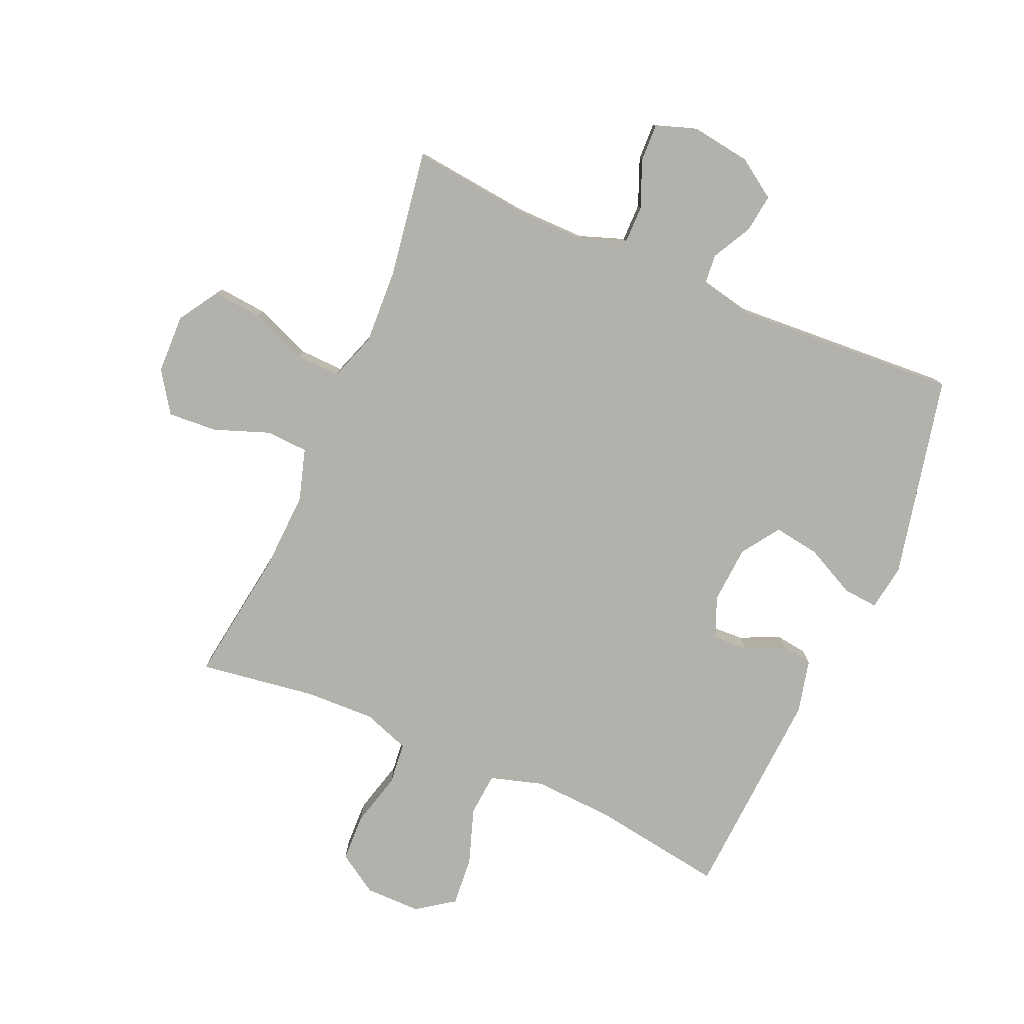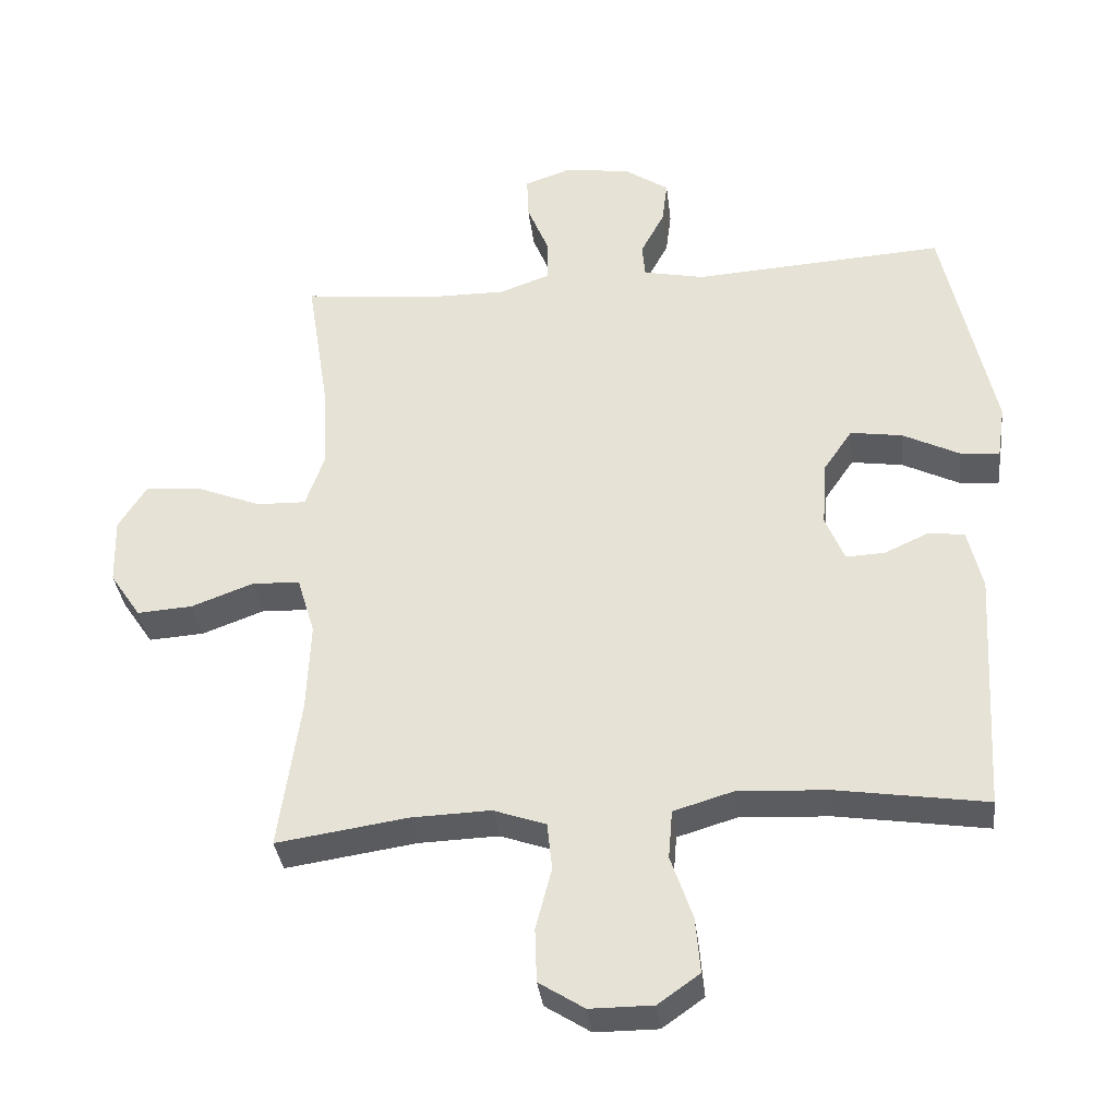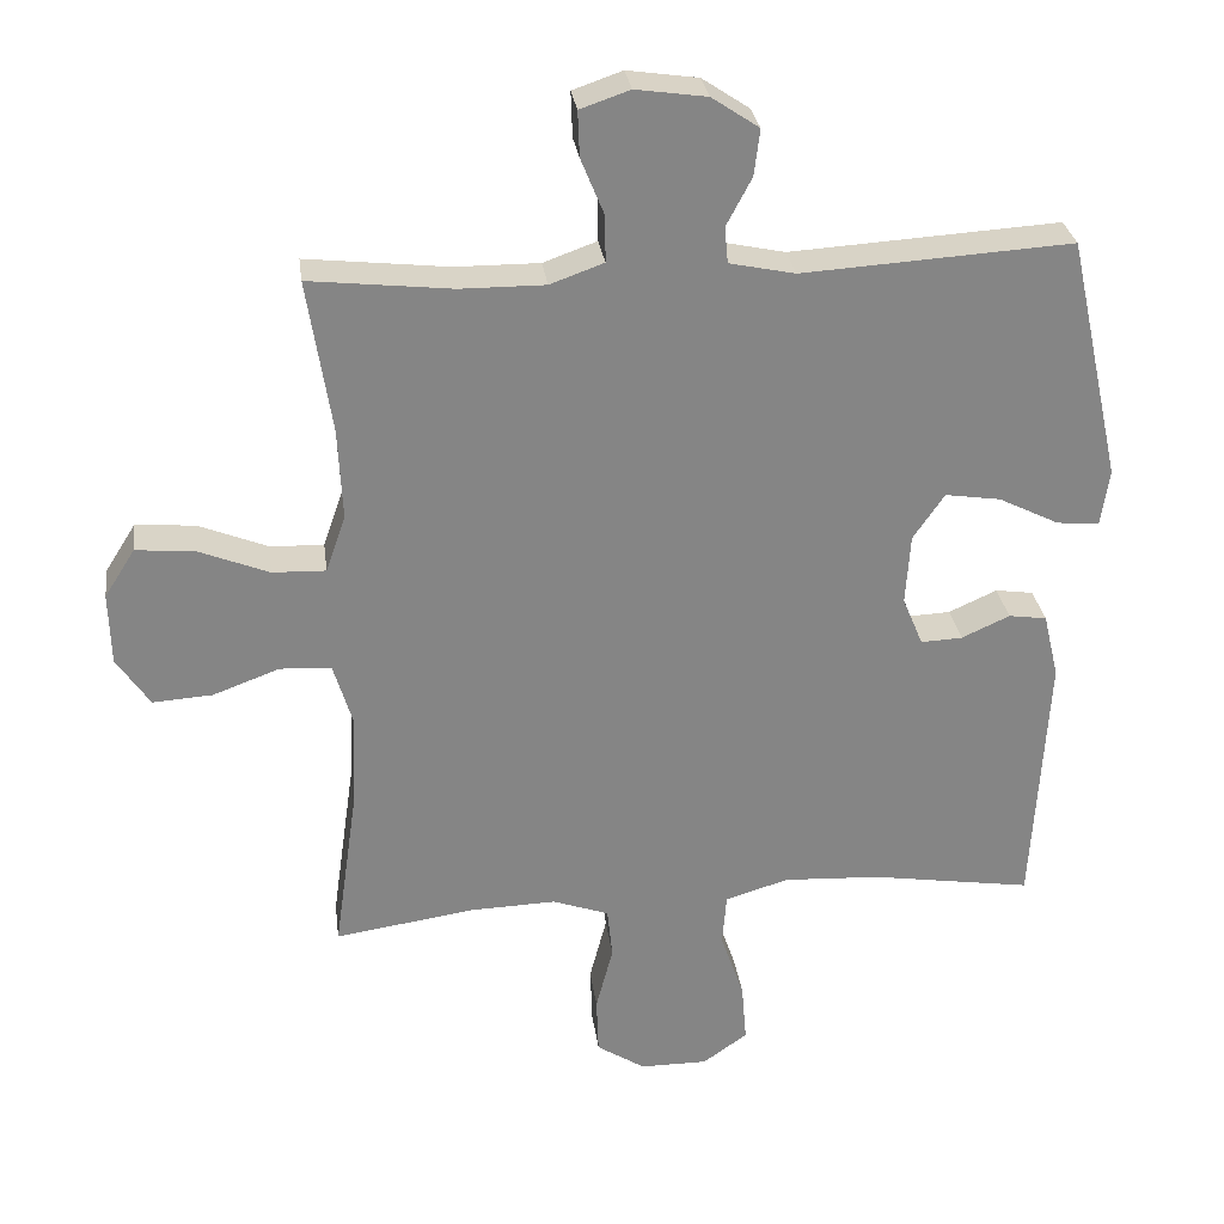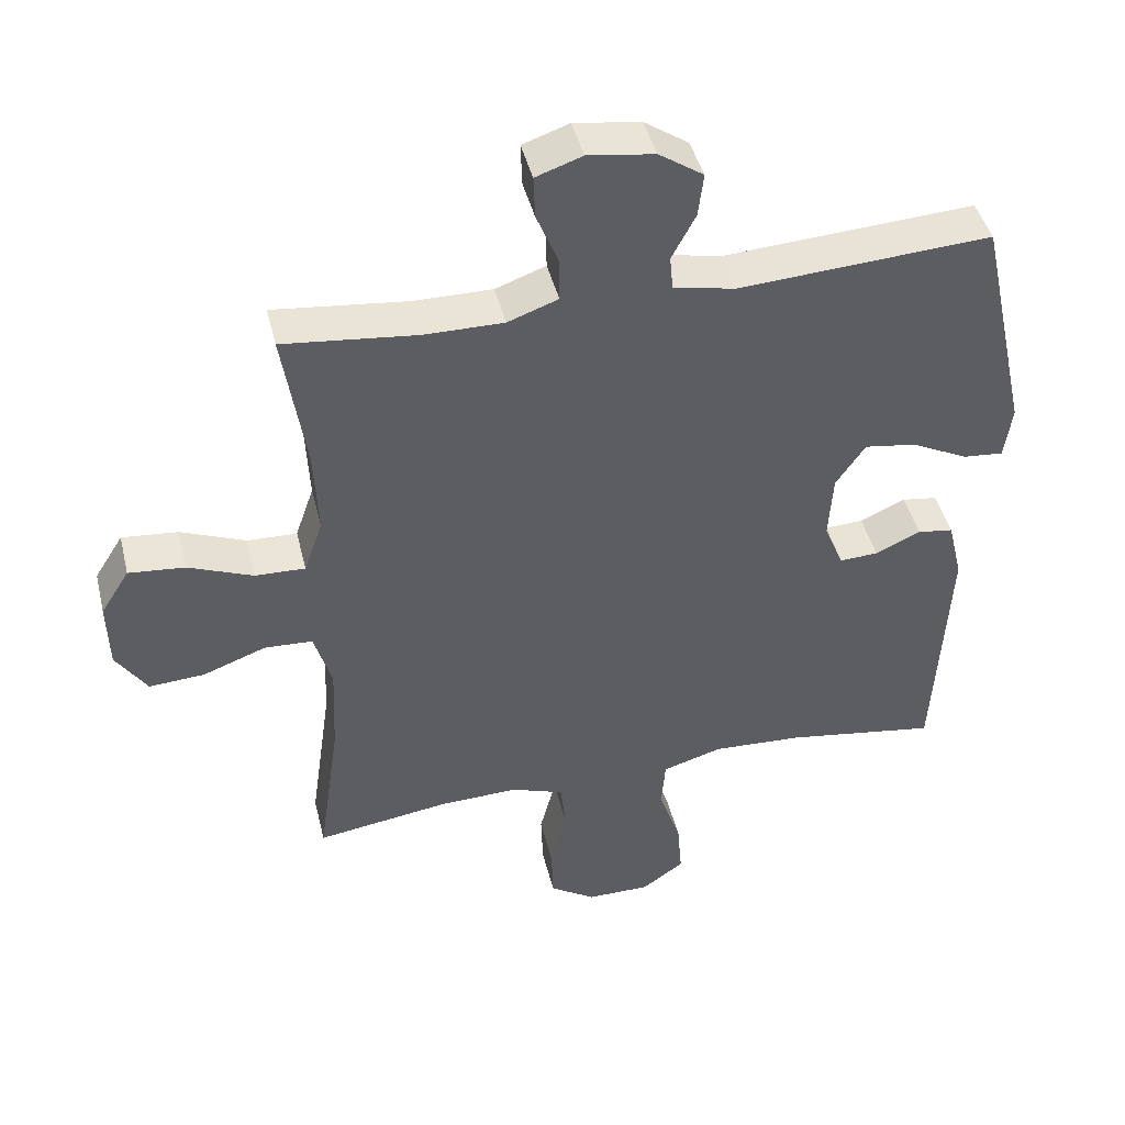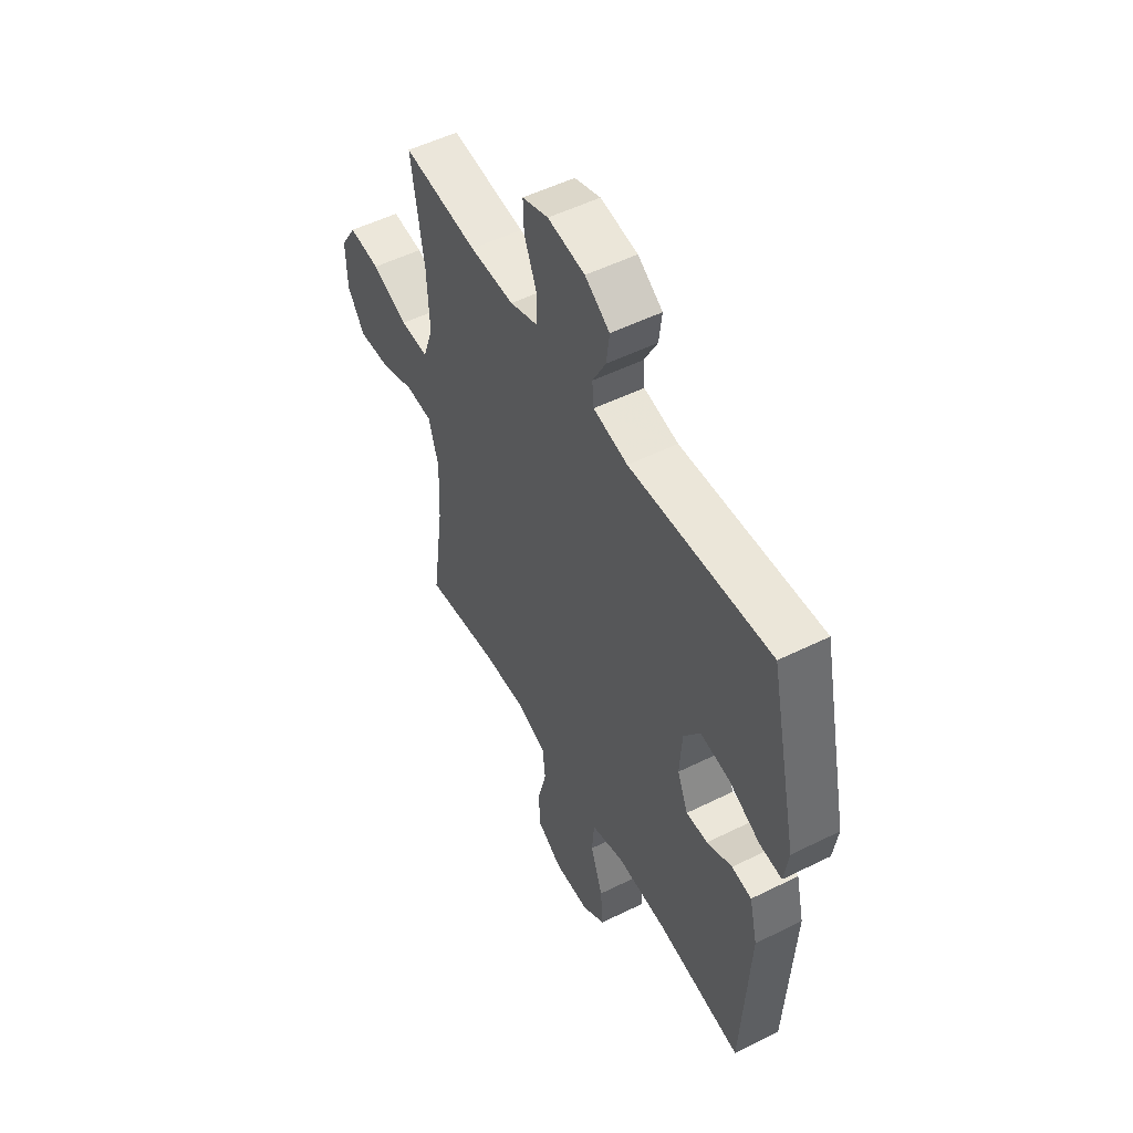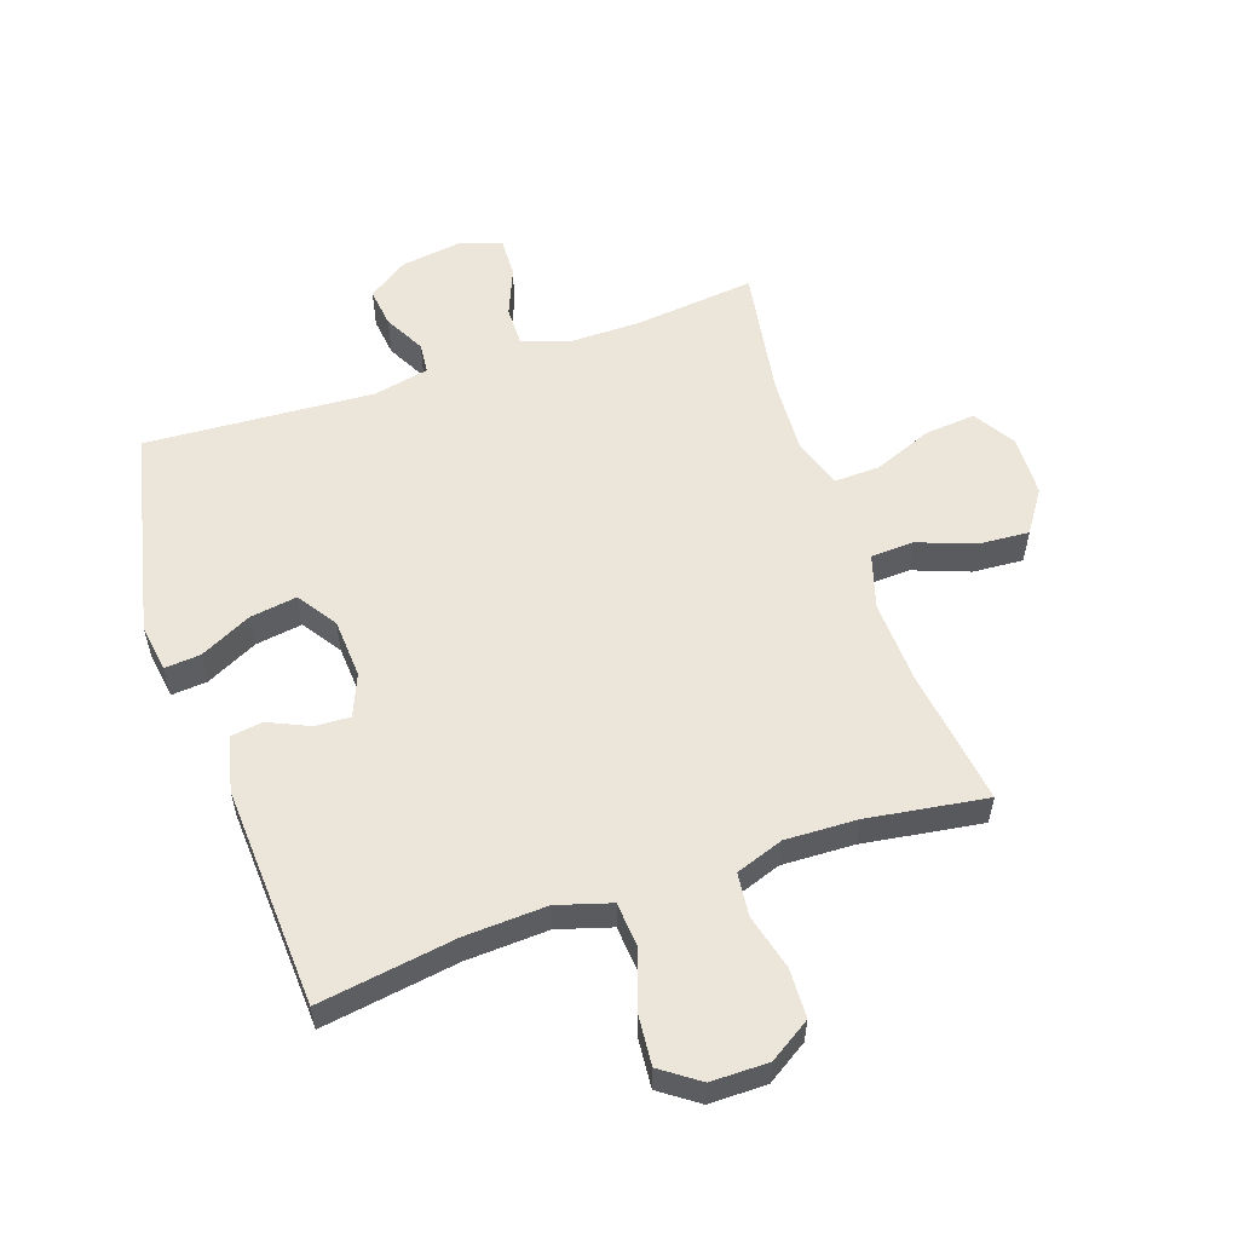
<metadata>
{"format":"obj","ext":"obj","renderer":"f3d","projection":"perspective","resolution":1024,"background":"white","views":[{"elev":-78.9,"azim":-23.6,"up":"+Y"},{"elev":-34.7,"azim":6.7,"up":"+Z"},{"elev":28.8,"azim":-7.4,"up":"+Z"},{"elev":43.8,"azim":-13.6,"up":"+Z"},{"elev":52.1,"azim":61.8,"up":"+Z"},{"elev":56.9,"azim":161.2,"up":"+Y"}]}
</metadata>
<code>
o path860
v -0.2782 0.0375 -0.4713
v -0.162 0.0375 -0.4674
v -0.08486 0.0375 -0.4945
v -0.07763 0.0375 -0.5642
v -0.101 0.0375 -0.6541
v -0.09828 0.0375 -0.7331
v -0.03159 0.0375 -0.7756
v 0.06095 0.0375 -0.7755
v 0.1223 0.0375 -0.732
v 0.1153 0.0375 -0.6501
v 0.08322 0.0375 -0.5569
v 0.08911 0.0375 -0.4853
v 0.1763 0.0375 -0.4593
v 0.309 0.0375 -0.466
v 0.5303 0.0375 -0.4998
v 0.5505 0.0375 -0.1419
v 0.5293 0.0375 -0.05311
v 0.4772 0.0375 -0.04573
v 0.4112 0.0375 -0.0756
v 0.3544 0.0375 -0.07846
v 0.3263 0.0375 -0.01117
v 0.3326 0.0375 0.08503
v 0.3755 0.0375 0.1479
v 0.4516 0.0375 0.1364
v 0.5347 0.0375 0.09516
v 0.5931 0.0375 0.09019
v 0.6044 0.0375 0.1672
v 0.5303 0.0375 0.5022
v 0.1611 0.0375 0.479
v 0.07094 0.0375 0.4979
v 0.06638 0.0375 0.5471
v 0.1014 0.0375 0.613
v 0.1092 0.0375 0.6763
v 0.04441 0.0375 0.7198
v -0.05288 0.0375 0.7336
v -0.121 0.0375 0.7101
v -0.1188 0.0375 0.6478
v -0.08687 0.0375 0.5701
v -0.08646 0.0375 0.5069
v -0.1601 0.0375 0.4803
v -0.2761 0.0375 0.481
v -0.4714 0.0375 0.5022
v -0.4384 0.0375 0.292
v -0.4324 0.0375 0.1676
v -0.4597 0.0375 0.08935
v -0.5327 0.0375 0.09166
v -0.6271 0.0375 0.1292
v -0.7091 0.0375 0.1368
v -0.751 0.0375 0.07058
v -0.7484 0.0375 -0.02776
v -0.703 0.0375 -0.09502
v -0.6214 0.0375 -0.08955
v -0.53 0.0375 -0.0556
v -0.46 0.0375 -0.05894
v -0.434 0.0375 -0.145
v -0.4398 0.0375 -0.2776
v -0.4714 0.0375 -0.4998
v -0.2782 -0.0375 -0.4713
v -0.162 -0.0375 -0.4674
v -0.08486 -0.0375 -0.4945
v -0.07763 -0.0375 -0.5642
v -0.101 -0.0375 -0.6541
v -0.09828 -0.0375 -0.7331
v -0.03159 -0.0375 -0.7756
v 0.06095 -0.0375 -0.7755
v 0.1223 -0.0375 -0.732
v 0.1153 -0.0375 -0.6501
v 0.08322 -0.0375 -0.5569
v 0.08911 -0.0375 -0.4853
v 0.1763 -0.0375 -0.4593
v 0.309 -0.0375 -0.466
v 0.5303 -0.0375 -0.4998
v 0.5505 -0.0375 -0.1419
v 0.5293 -0.0375 -0.05311
v 0.4772 -0.0375 -0.04573
v 0.4112 -0.0375 -0.0756
v 0.3544 -0.0375 -0.07846
v 0.3263 -0.0375 -0.01117
v 0.3326 -0.0375 0.08503
v 0.3755 -0.0375 0.1479
v 0.4516 -0.0375 0.1364
v 0.5347 -0.0375 0.09516
v 0.5931 -0.0375 0.09019
v 0.6044 -0.0375 0.1672
v 0.5303 -0.0375 0.5022
v 0.1611 -0.0375 0.479
v 0.07094 -0.0375 0.4979
v 0.06638 -0.0375 0.5471
v 0.1014 -0.0375 0.613
v 0.1092 -0.0375 0.6763
v 0.04441 -0.0375 0.7198
v -0.05288 -0.0375 0.7336
v -0.121 -0.0375 0.7101
v -0.1188 -0.0375 0.6478
v -0.08687 -0.0375 0.5701
v -0.08646 -0.0375 0.5069
v -0.1601 -0.0375 0.4803
v -0.2761 -0.0375 0.481
v -0.4714 -0.0375 0.5022
v -0.4384 -0.0375 0.292
v -0.4324 -0.0375 0.1676
v -0.4597 -0.0375 0.08935
v -0.5327 -0.0375 0.09166
v -0.6271 -0.0375 0.1292
v -0.7091 -0.0375 0.1368
v -0.751 -0.0375 0.07058
v -0.7484 -0.0375 -0.02776
v -0.703 -0.0375 -0.09502
v -0.6214 -0.0375 -0.08955
v -0.53 -0.0375 -0.0556
v -0.46 -0.0375 -0.05894
v -0.434 -0.0375 -0.145
v -0.4398 -0.0375 -0.2776
v -0.4714 -0.0375 -0.4998
v -0.7091 0.0375 0.1368
v -0.7091 0.0375 0.1368
v -0.751 0.0375 0.07058
v -0.7484 0.0375 -0.02776
v -0.703 0.0375 -0.09502
v -0.6271 0.0375 0.1292
v -0.6214 0.0375 -0.08955
v -0.5327 0.0375 0.09166
v -0.53 0.0375 -0.0556
v -0.4597 0.0375 0.08935
v -0.4597 0.0375 0.08935
v -0.46 0.0375 -0.05894
v -0.46 0.0375 -0.05894
v -0.434 0.0375 -0.145
v -0.4324 0.0375 0.1676
v -0.4398 0.0375 -0.2776
v -0.4714 0.0375 -0.4998
v -0.4714 0.0375 -0.4998
v -0.4714 0.0375 0.5022
v -0.4714 0.0375 0.5022
v -0.4384 0.0375 0.292
v -0.2782 0.0375 -0.4713
v -0.2761 0.0375 0.481
v -0.162 0.0375 -0.4674
v -0.1601 0.0375 0.4803
v -0.08486 0.0375 -0.4945
v -0.08486 0.0375 -0.4945
v -0.08646 0.0375 0.5069
v -0.08646 0.0375 0.5069
v -0.05288 0.0375 0.7336
v -0.121 0.0375 0.7101
v -0.121 0.0375 0.7101
v -0.1188 0.0375 0.6478
v -0.08687 0.0375 0.5701
v -0.07763 0.0375 -0.5642
v -0.101 0.0375 -0.6541
v -0.09828 0.0375 -0.7331
v -0.03159 0.0375 -0.7756
v 0.04441 0.0375 0.7198
v 0.06095 0.0375 -0.7755
v 0.1092 0.0375 0.6763
v 0.1092 0.0375 0.6763
v 0.1223 0.0375 -0.732
v 0.1014 0.0375 0.613
v 0.06638 0.0375 0.5471
v 0.07094 0.0375 0.4979
v 0.07094 0.0375 0.4979
v 0.1611 0.0375 0.479
v 0.08322 0.0375 -0.5569
v 0.08911 0.0375 -0.4853
v 0.08911 0.0375 -0.4853
v 0.1153 0.0375 -0.6501
v 0.1763 0.0375 -0.4593
v 0.309 0.0375 -0.466
v 0.3263 0.0375 -0.01117
v 0.3326 0.0375 0.08503
v 0.3544 0.0375 -0.07846
v 0.3544 0.0375 -0.07846
v 0.3755 0.0375 0.1479
v 0.3755 0.0375 0.1479
v 0.4112 0.0375 -0.0756
v 0.4516 0.0375 0.1364
v 0.4772 0.0375 -0.04573
v 0.5303 0.0375 0.5022
v 0.5303 0.0375 0.5022
v 0.5347 0.0375 0.09516
v 0.5293 0.0375 -0.05311
v 0.5293 0.0375 -0.05311
v 0.5303 0.0375 -0.4998
v 0.5303 0.0375 -0.4998
v 0.5505 0.0375 -0.1419
v 0.5931 0.0375 0.09019
v 0.5931 0.0375 0.09019
v 0.6044 0.0375 0.1672
v -0.7091 -0.0375 0.1368
v -0.7091 -0.0375 0.1368
v -0.751 -0.0375 0.07058
v -0.7484 -0.0375 -0.02776
v -0.703 -0.0375 -0.09502
v -0.6271 -0.0375 0.1292
v -0.6214 -0.0375 -0.08955
v -0.5327 -0.0375 0.09166
v -0.53 -0.0375 -0.0556
v -0.4597 -0.0375 0.08935
v -0.4597 -0.0375 0.08935
v -0.46 -0.0375 -0.05894
v -0.46 -0.0375 -0.05894
v -0.434 -0.0375 -0.145
v -0.4324 -0.0375 0.1676
v -0.4398 -0.0375 -0.2776
v -0.4714 -0.0375 -0.4998
v -0.4714 -0.0375 -0.4998
v -0.4714 -0.0375 0.5022
v -0.4714 -0.0375 0.5022
v -0.4384 -0.0375 0.292
v -0.2782 -0.0375 -0.4713
v -0.2761 -0.0375 0.481
v -0.162 -0.0375 -0.4674
v -0.1601 -0.0375 0.4803
v -0.08486 -0.0375 -0.4945
v -0.08486 -0.0375 -0.4945
v -0.08646 -0.0375 0.5069
v -0.08646 -0.0375 0.5069
v -0.05288 -0.0375 0.7336
v -0.121 -0.0375 0.7101
v -0.121 -0.0375 0.7101
v -0.1188 -0.0375 0.6478
v -0.08687 -0.0375 0.5701
v -0.07763 -0.0375 -0.5642
v -0.101 -0.0375 -0.6541
v -0.09828 -0.0375 -0.7331
v -0.03159 -0.0375 -0.7756
v 0.04441 -0.0375 0.7198
v 0.06095 -0.0375 -0.7755
v 0.1092 -0.0375 0.6763
v 0.1092 -0.0375 0.6763
v 0.1223 -0.0375 -0.732
v 0.1014 -0.0375 0.613
v 0.06638 -0.0375 0.5471
v 0.07094 -0.0375 0.4979
v 0.07094 -0.0375 0.4979
v 0.1611 -0.0375 0.479
v 0.08322 -0.0375 -0.5569
v 0.08911 -0.0375 -0.4853
v 0.08911 -0.0375 -0.4853
v 0.1153 -0.0375 -0.6501
v 0.1763 -0.0375 -0.4593
v 0.309 -0.0375 -0.466
v 0.3263 -0.0375 -0.01117
v 0.3326 -0.0375 0.08503
v 0.3544 -0.0375 -0.07846
v 0.3544 -0.0375 -0.07846
v 0.3755 -0.0375 0.1479
v 0.3755 -0.0375 0.1479
v 0.4112 -0.0375 -0.0756
v 0.4516 -0.0375 0.1364
v 0.4772 -0.0375 -0.04573
v 0.5303 -0.0375 0.5022
v 0.5303 -0.0375 0.5022
v 0.5347 -0.0375 0.09516
v 0.5293 -0.0375 -0.05311
v 0.5293 -0.0375 -0.05311
v 0.5303 -0.0375 -0.4998
v 0.5303 -0.0375 -0.4998
v 0.5505 -0.0375 -0.1419
v 0.5931 -0.0375 0.09019
v 0.5931 -0.0375 0.09019
v 0.6044 -0.0375 0.1672
f 260 262 254
f 193 195 192
f 234 216 213
f 207 209 211
f 236 247 252
f 191 192 194
f 212 204 210
f 222 216 233
f 212 214 238
f 203 202 243
f 242 245 241
f 197 196 195
f 237 223 224
f 243 241 245
f 194 195 196
f 222 218 221
f 211 209 213
f 232 222 233
f 209 203 213
f 249 242 259
f 196 197 198
f 202 204 212
f 226 240 224
f 229 227 232
f 234 213 244
f 195 194 192
f 244 203 243
f 238 243 212
f 223 237 214
f 238 214 237
f 228 240 226
f 198 197 200
f 218 222 227
f 219 221 218
f 210 204 205
f 203 198 200
f 249 259 251
f 241 243 238
f 189 191 194
f 237 224 240
f 200 202 203
f 227 222 232
f 259 242 257
f 213 203 244
f 236 244 247
f 251 259 255
f 245 242 249
f 254 262 250
f 240 228 231
f 202 212 243
f 247 250 252
f 233 216 234
f 226 224 225
f 252 250 262
f 234 244 236
f 116 49 106 190
f 49 50 107 106
f 50 51 108 107
f 47 48 105 104
f 51 52 109 108
f 46 47 104 103
f 52 53 110 109
f 125 46 103 199
f 53 127 201 110
f 54 55 112 111
f 44 45 102 101
f 56 132 206 113
f 134 43 100 208
f 55 56 113 112
f 43 44 101 100
f 57 1 58 114
f 41 42 99 98
f 1 2 59 58
f 40 41 98 97
f 2 141 215 59
f 143 40 97 217
f 35 146 220 92
f 36 37 94 93
f 37 38 95 94
f 4 5 62 61
f 5 6 63 62
f 6 7 64 63
f 38 39 96 95
f 3 4 61 60
f 34 35 92 91
f 7 8 65 64
f 156 34 91 230
f 8 9 66 65
f 32 33 90 89
f 31 32 89 88
f 161 31 88 235
f 29 30 87 86
f 11 165 239 68
f 10 11 68 67
f 9 10 67 66
f 12 13 70 69
f 13 14 71 70
f 21 22 79 78
f 172 21 78 246
f 22 174 248 79
f 19 20 77 76
f 23 24 81 80
f 18 19 76 75
f 179 29 86 253
f 24 25 82 81
f 182 18 75 256
f 14 184 258 71
f 16 17 74 73
f 25 187 261 82
f 15 16 73 72
f 27 28 85 84
f 26 27 84 83
f 186 180 188
f 119 118 121
f 160 139 142
f 133 137 135
f 162 178 173
f 117 120 118
f 138 136 130
f 148 159 142
f 138 164 140
f 129 169 128
f 168 167 171
f 123 121 122
f 163 150 149
f 169 171 167
f 120 122 121
f 148 147 144
f 137 139 135
f 158 159 148
f 135 139 129
f 175 185 168
f 122 124 123
f 128 138 130
f 152 150 166
f 155 158 153
f 160 170 139
f 121 118 120
f 170 169 129
f 164 138 169
f 149 140 163
f 164 163 140
f 154 152 166
f 124 126 123
f 144 153 148
f 145 144 147
f 136 131 130
f 129 126 124
f 175 177 185
f 167 164 169
f 115 120 117
f 163 166 150
f 126 129 128
f 153 158 148
f 185 183 168
f 139 170 129
f 162 173 170
f 177 181 185
f 171 175 168
f 180 176 188
f 166 157 154
f 128 169 138
f 173 178 176
f 159 160 142
f 152 151 150
f 178 188 176
f 160 162 170

</code>
